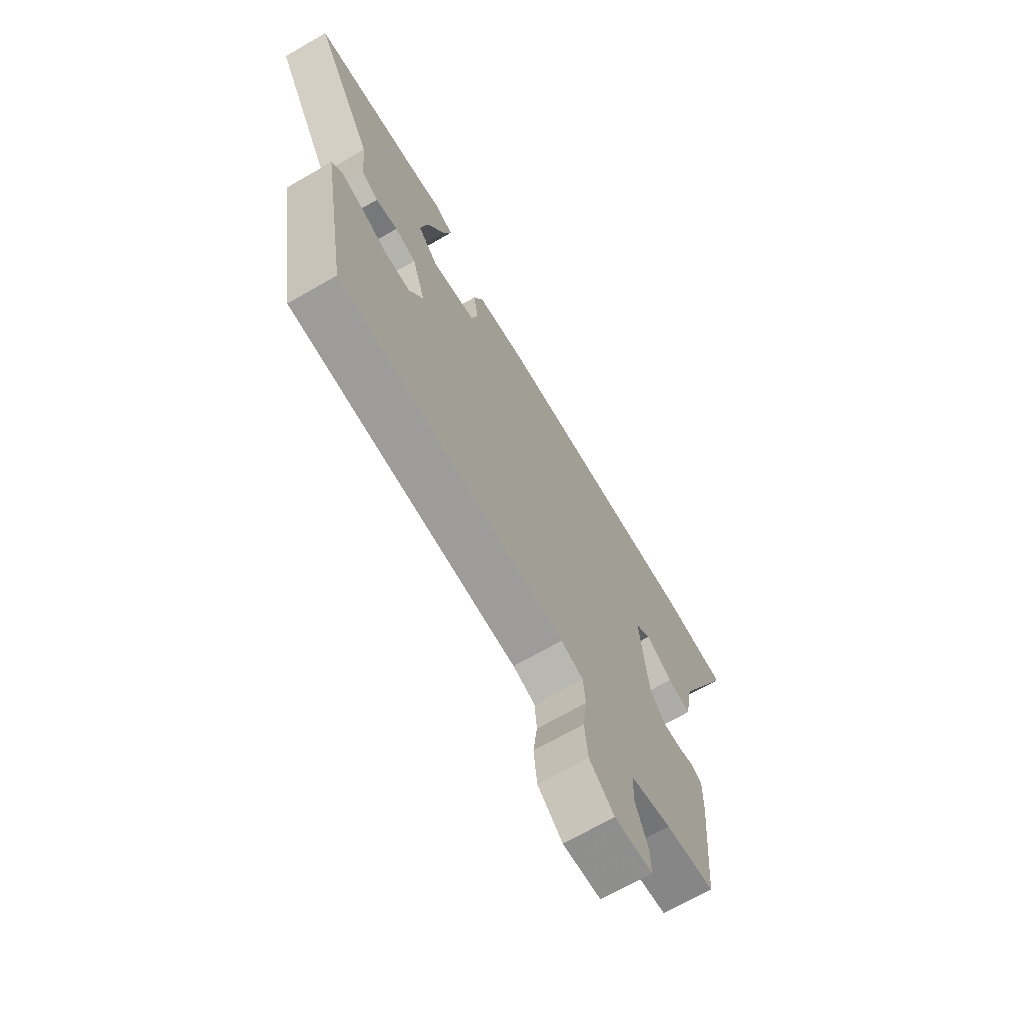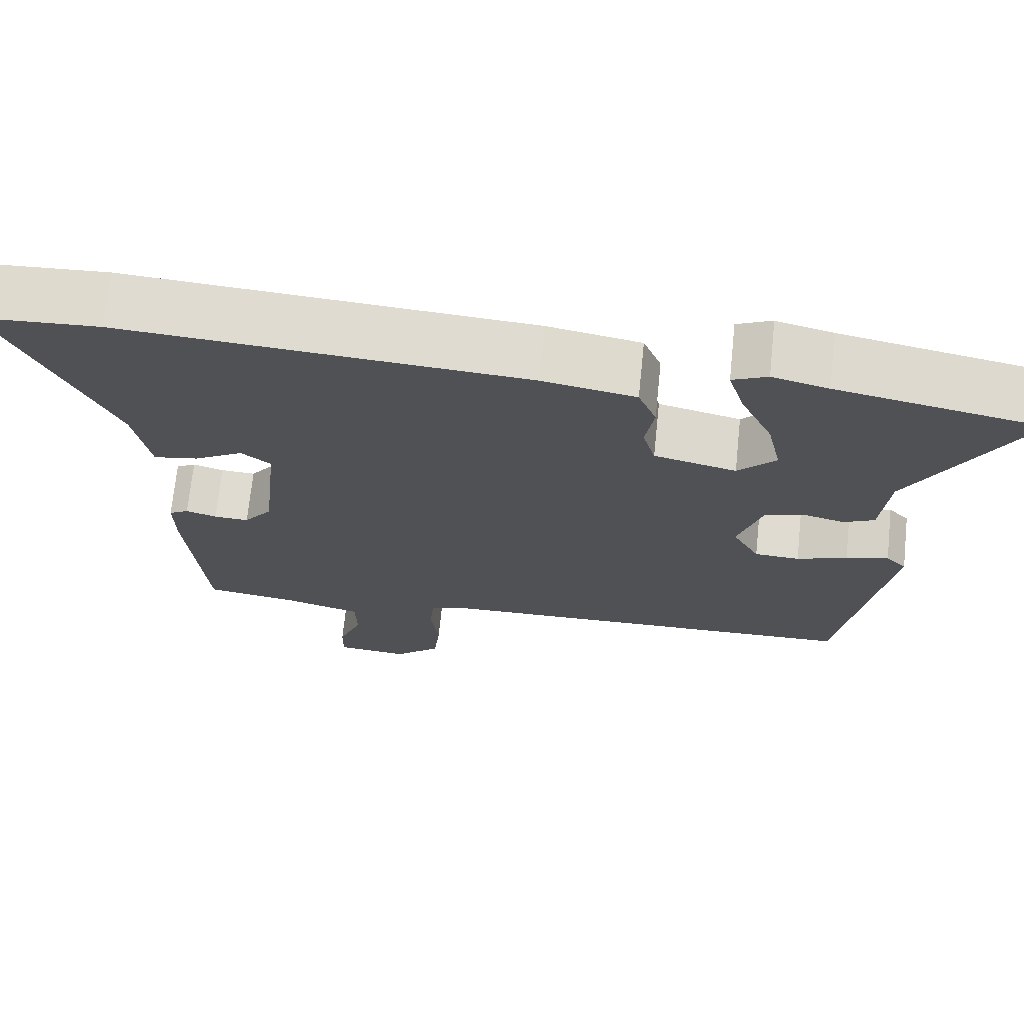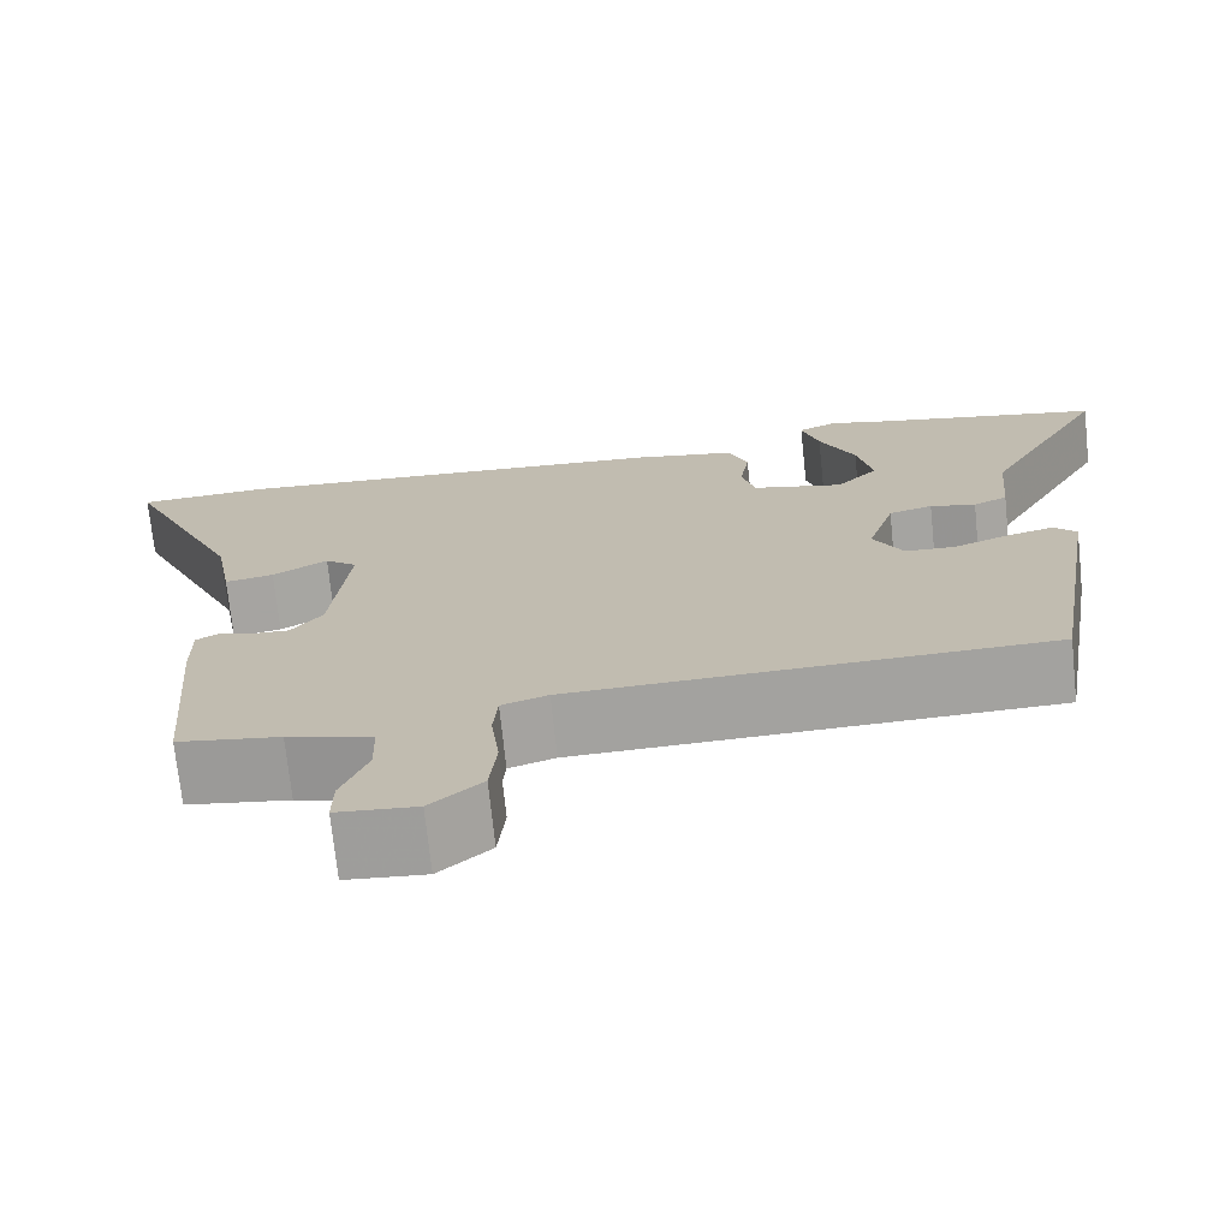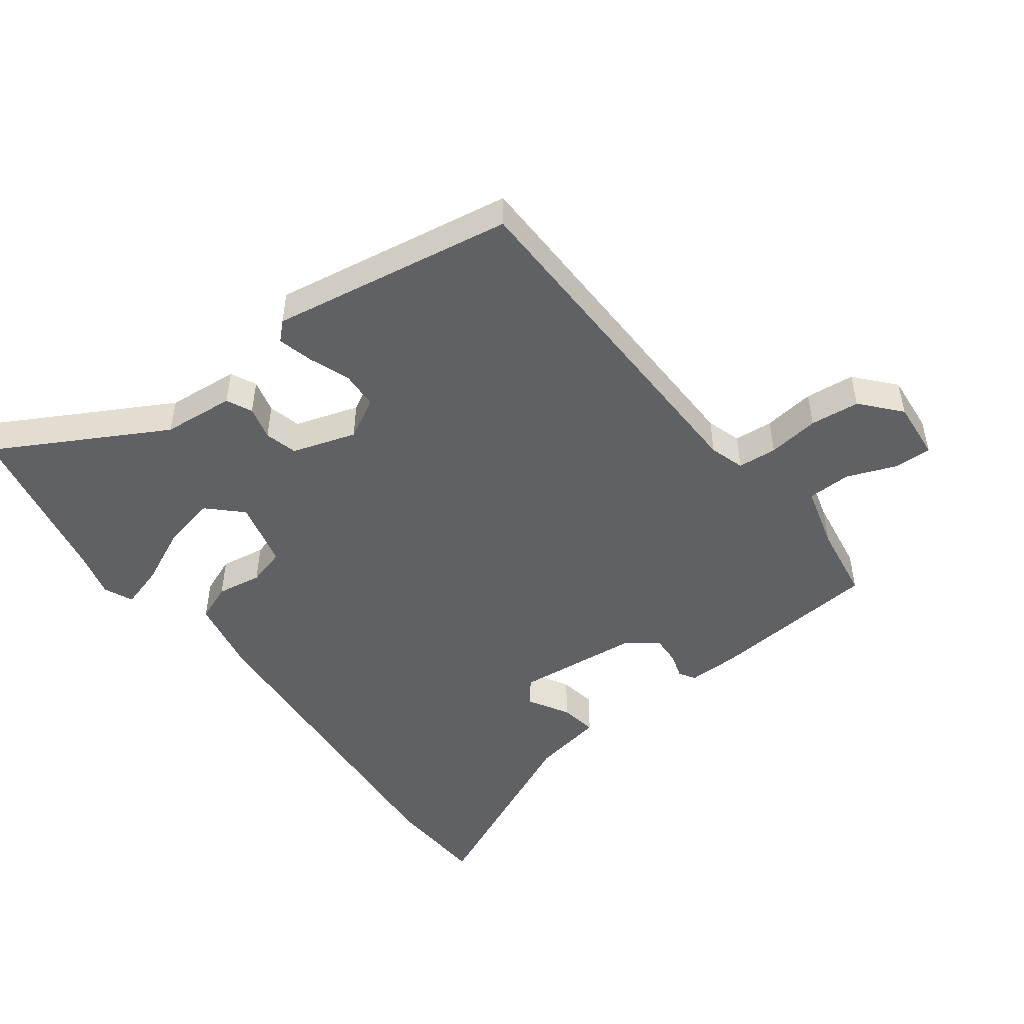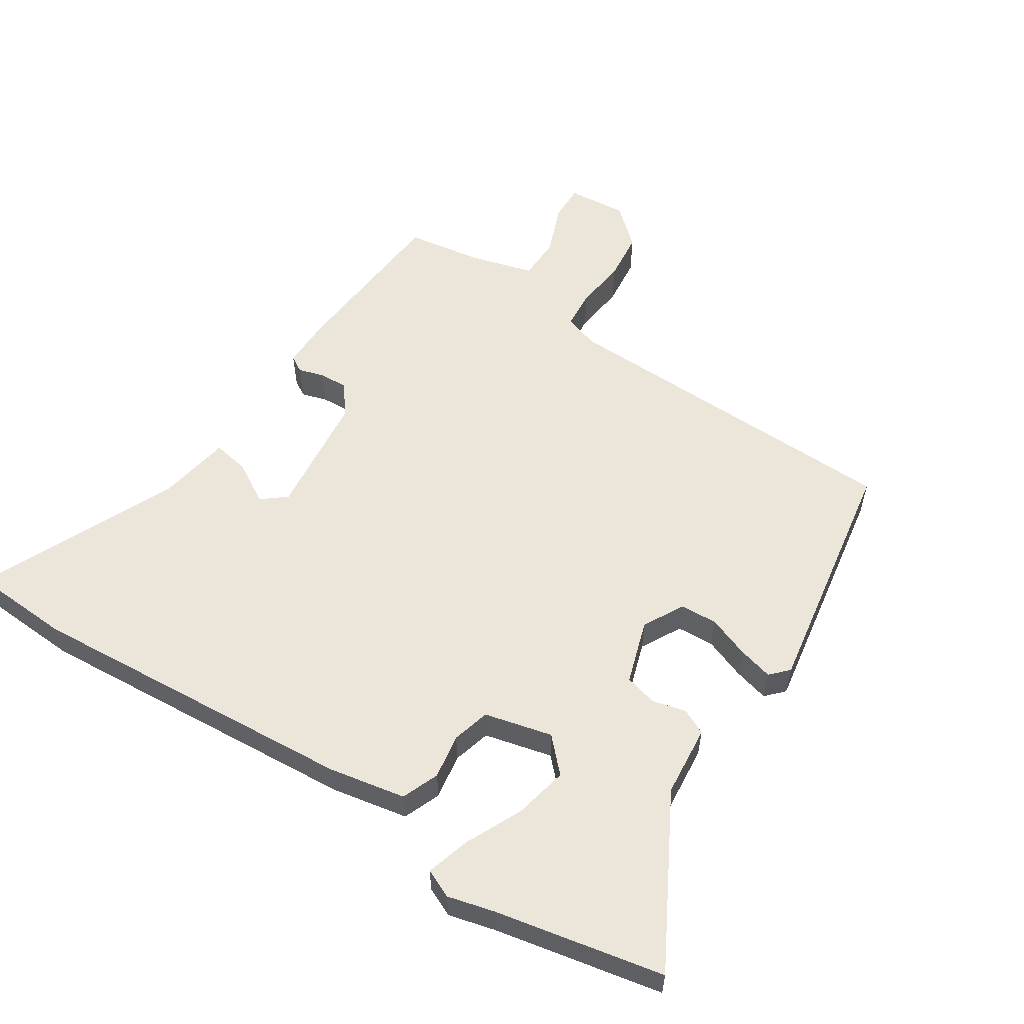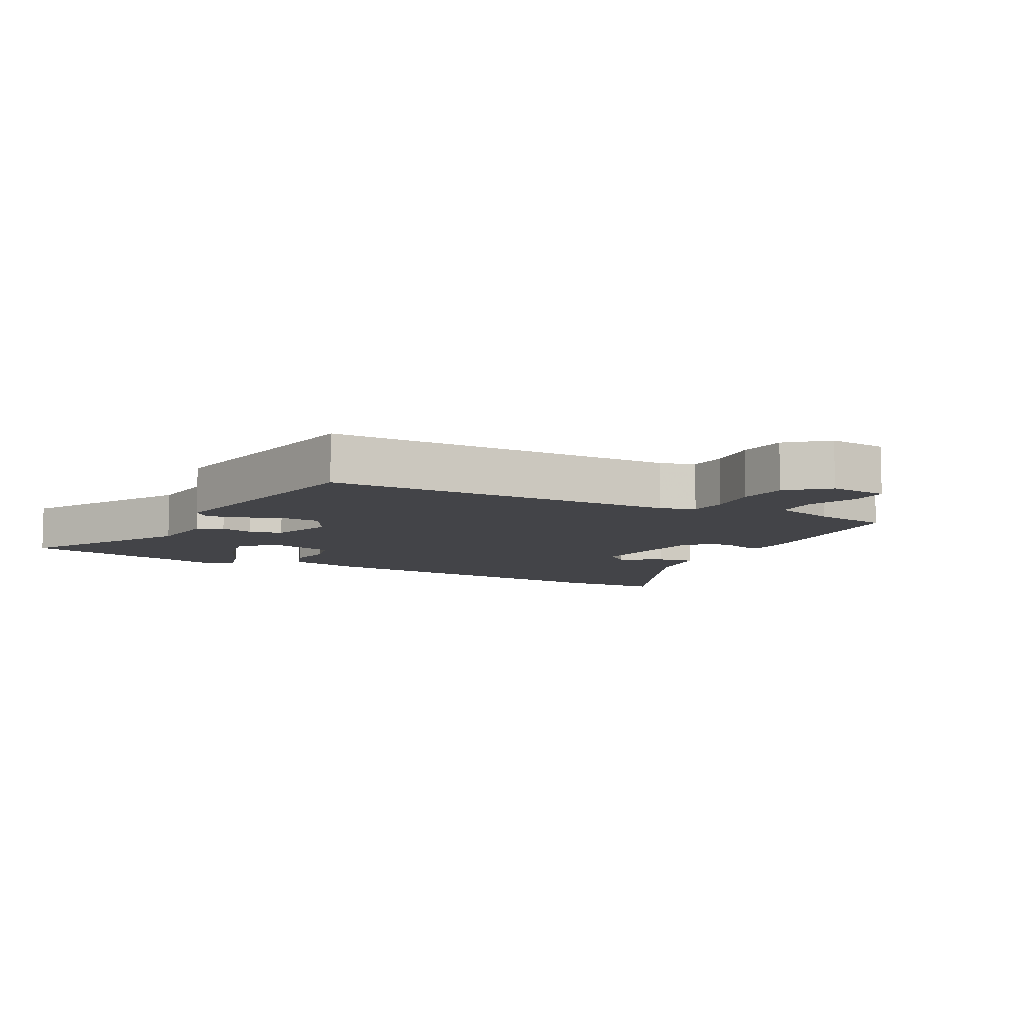
<metadata>
{"format":"obj","ext":"obj","renderer":"f3d","projection":"perspective","resolution":1024,"background":"white","views":[{"elev":-69.2,"azim":120.0,"up":"+Z"},{"elev":70.3,"azim":5.9,"up":"+Z"},{"elev":-72.1,"azim":6.0,"up":"+Z"},{"elev":-49.2,"azim":126.8,"up":"+Y"},{"elev":56.5,"azim":32.8,"up":"+Y"},{"elev":-8.3,"azim":151.3,"up":"+Y"}]}
</metadata>
<code>
v 0.378 0.07 0.524
v 0.637 0.07 0.473
v 0.496 0.07 0.216
v 0.486 0.07 0.106
v 0.447 0.07 0.087
v 0.395 0.07 0.1
v 0.345 0.07 0.087
v 0.314 0.07 -0.011
v 0.348 0.07 -0.073
v 0.405 0.07 -0.076
v 0.469 0.07 -0.052
v 0.523 0.07 -0.038
v 0.549 0.07 -0.065
v 0.488 0.07 -0.439
v -0.056 0.07 -0.452
v -0.109 0.07 -0.469
v -0.114 0.07 -0.529
v -0.104 0.07 -0.608
v -0.112 0.07 -0.684
v -0.171 0.07 -0.736
v -0.262 0.07 -0.728
v -0.261 0.07 -0.671
v -0.231 0.07 -0.594
v -0.233 0.07 -0.527
v -0.33 0.07 -0.5
v -0.447 0.07 -0.482
v -0.469 0.07 -0.22
v -0.47 0.07 -0.141
v -0.445 0.07 -0.126
v -0.406 0.07 -0.138
v -0.362 0.07 -0.14
v -0.326 0.07 -0.093
v -0.306 0.07 0.097
v -0.343 0.07 0.127
v -0.406 0.07 0.09
v -0.462 0.07 0.08
v -0.482 0.07 0.191
v -0.62 0.07 0.493
v -0.467 0.07 0.502
v 0.044 0.07 0.466
v 0.162 0.07 0.444
v 0.185 0.07 0.387
v 0.174 0.07 0.318
v 0.19 0.07 0.26
v 0.294 0.07 0.235
v 0.342 0.07 0.285
v 0.324 0.07 0.368
v 0.283 0.07 0.455
v 0.263 0.07 0.522
v 0.307 0.07 0.542
v 0.378 0 0.524
v 0.637 0 0.473
v 0.496 0 0.216
v 0.486 0 0.106
v 0.447 0 0.087
v 0.395 0 0.1
v 0.345 0 0.087
v 0.314 0 -0.011
v 0.348 0 -0.073
v 0.405 0 -0.076
v 0.469 0 -0.052
v 0.523 0 -0.038
v 0.549 0 -0.065
v 0.488 0 -0.439
v -0.056 0 -0.452
v -0.109 0 -0.469
v -0.114 0 -0.529
v -0.104 0 -0.608
v -0.112 0 -0.684
v -0.171 0 -0.736
v -0.262 0 -0.728
v -0.261 0 -0.671
v -0.231 0 -0.594
v -0.233 0 -0.527
v -0.33 0 -0.5
v -0.447 0 -0.482
v -0.469 0 -0.22
v -0.47 0 -0.141
v -0.445 0 -0.126
v -0.406 0 -0.138
v -0.362 0 -0.14
v -0.326 0 -0.093
v -0.306 0 0.097
v -0.343 0 0.127
v -0.406 0 0.09
v -0.462 0 0.08
v -0.482 0 0.191
v -0.62 0 0.493
v -0.467 0 0.502
v 0.044 0 0.466
v 0.162 0 0.444
v 0.185 0 0.387
v 0.174 0 0.318
v 0.19 0 0.26
v 0.294 0 0.235
v 0.342 0 0.285
v 0.324 0 0.368
v 0.283 0 0.455
v 0.263 0 0.522
v 0.307 0 0.542
f 49 50 1
f 48 49 1
f 47 48 1
f 1 2 3
f 47 1 3
f 46 47 3
f 4 5 6
f 3 4 6
f 46 3 6
f 45 46 6
f 44 45 6 7
f 41 42 43
f 40 41 43
f 39 40 43
f 38 39 43
f 37 38 43
f 37 43 44
f 34 35 36 37
f 44 7 8
f 37 44 8
f 34 37 8
f 28 29 30
f 27 28 30
f 26 27 30
f 25 26 30
f 24 25 30 31
f 21 22 23
f 20 21 23
f 19 20 23
f 18 19 23
f 17 18 23
f 16 17 23 24
f 13 14 15
f 12 13 15
f 11 12 15
f 10 11 15
f 9 10 15 16
f 33 34 8 9
f 9 16 24
f 33 9 24
f 32 33 24
f 24 31 32
f 51 100 99
f 51 99 98
f 51 98 97
f 53 52 51
f 53 51 97
f 53 97 96
f 56 55 54
f 56 54 53
f 56 53 96
f 56 96 95
f 57 56 95 94
f 93 92 91
f 93 91 90
f 93 90 89
f 93 89 88
f 93 88 87
f 94 93 87
f 87 86 85 84
f 58 57 94
f 58 94 87
f 58 87 84
f 80 79 78
f 80 78 77
f 80 77 76
f 80 76 75
f 81 80 75 74
f 73 72 71
f 73 71 70
f 73 70 69
f 73 69 68
f 73 68 67
f 74 73 67 66
f 65 64 63
f 65 63 62
f 65 62 61
f 65 61 60
f 66 65 60 59
f 59 58 84 83
f 74 66 59
f 74 59 83
f 74 83 82
f 82 81 74
f 1 51 52 2
f 2 52 53 3
f 3 53 54 4
f 4 54 55 5
f 5 55 56 6
f 6 56 57 7
f 7 57 58 8
f 8 58 59 9
f 9 59 60 10
f 10 60 61 11
f 11 61 62 12
f 12 62 63 13
f 13 63 64 14
f 14 64 65 15
f 15 65 66 16
f 16 66 67 17
f 17 67 68 18
f 18 68 69 19
f 19 69 70 20
f 20 70 71 21
f 21 71 72 22
f 22 72 73 23
f 23 73 74 24
f 24 74 75 25
f 25 75 76 26
f 26 76 77 27
f 27 77 78 28
f 28 78 79 29
f 29 79 80 30
f 30 80 81 31
f 31 81 82 32
f 32 82 83 33
f 33 83 84 34
f 34 84 85 35
f 35 85 86 36
f 36 86 87 37
f 37 87 88 38
f 38 88 89 39
f 39 89 90 40
f 40 90 91 41
f 41 91 92 42
f 42 92 93 43
f 43 93 94 44
f 44 94 95 45
f 45 95 96 46
f 46 96 97 47
f 47 97 98 48
f 48 98 99 49
f 49 99 100 50
f 50 100 51 1

</code>
